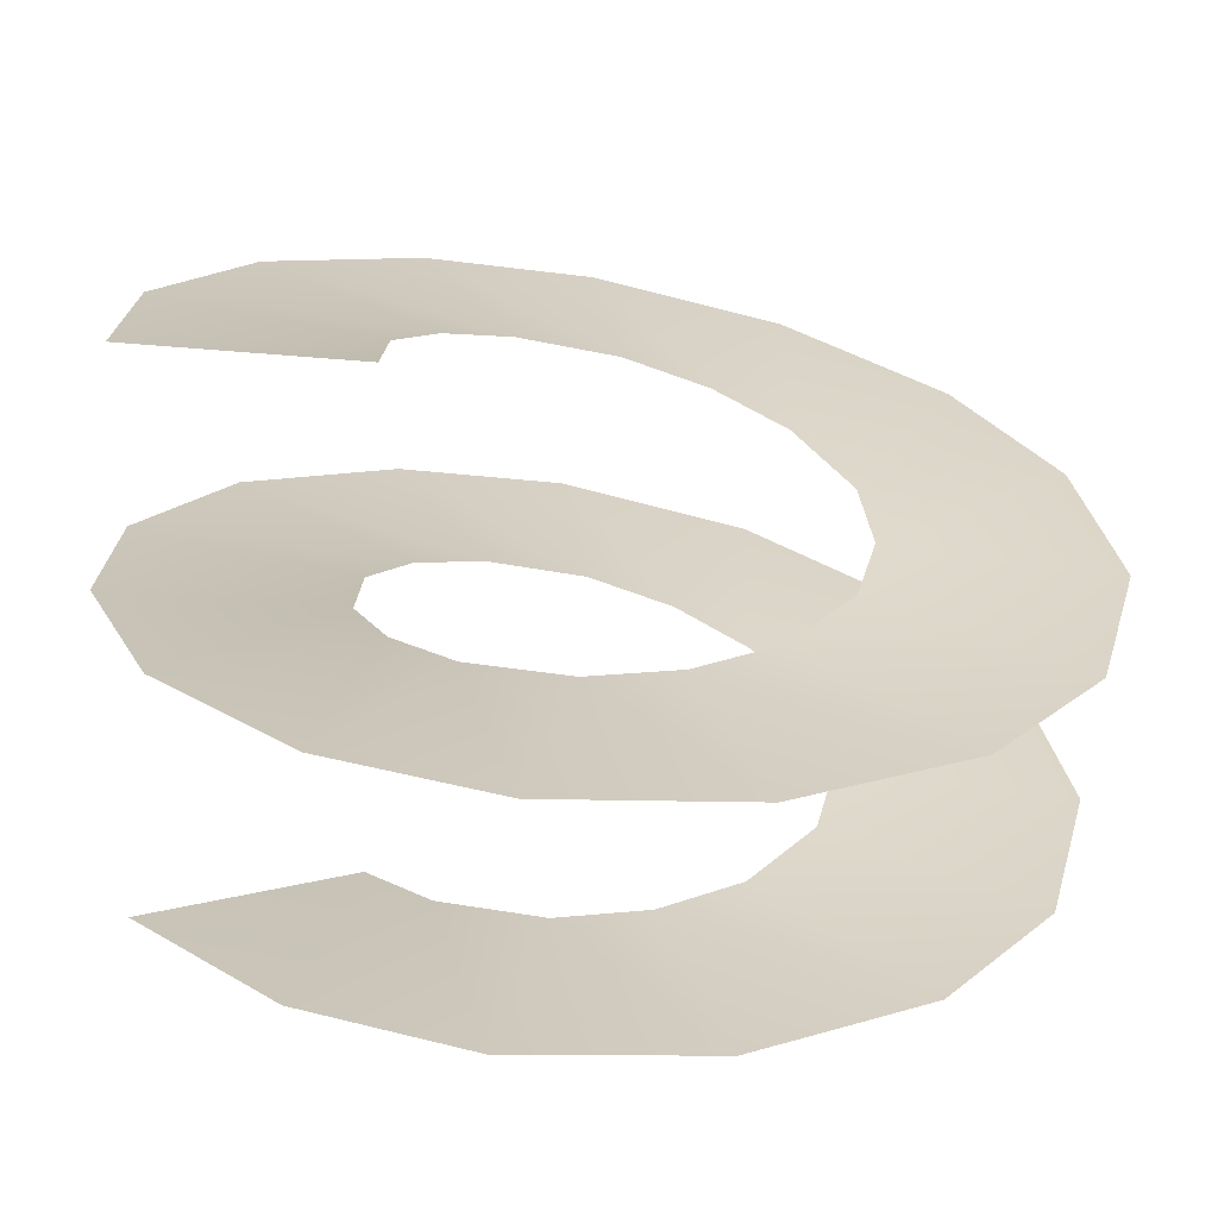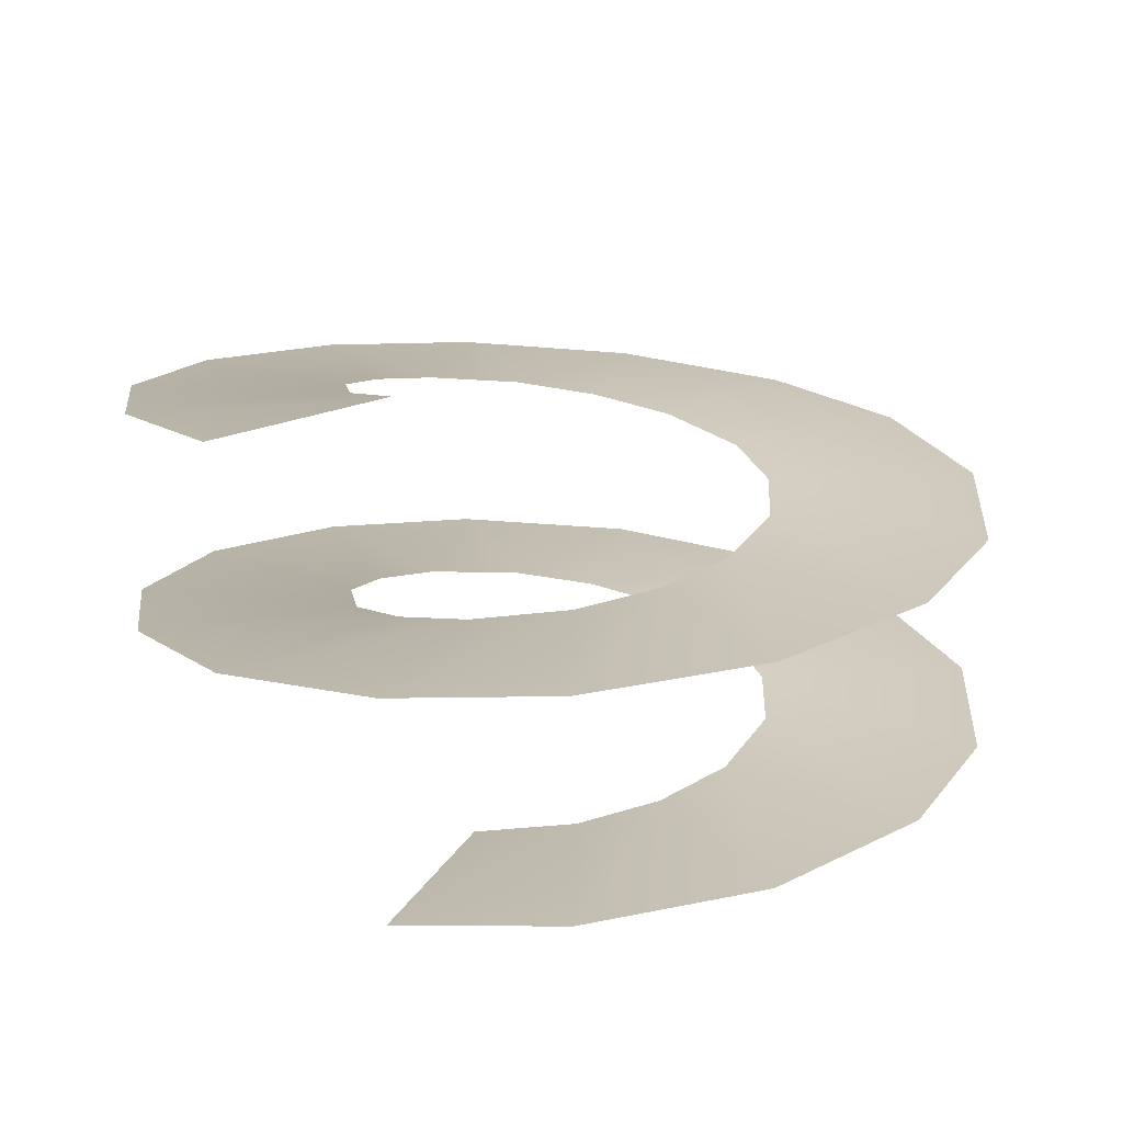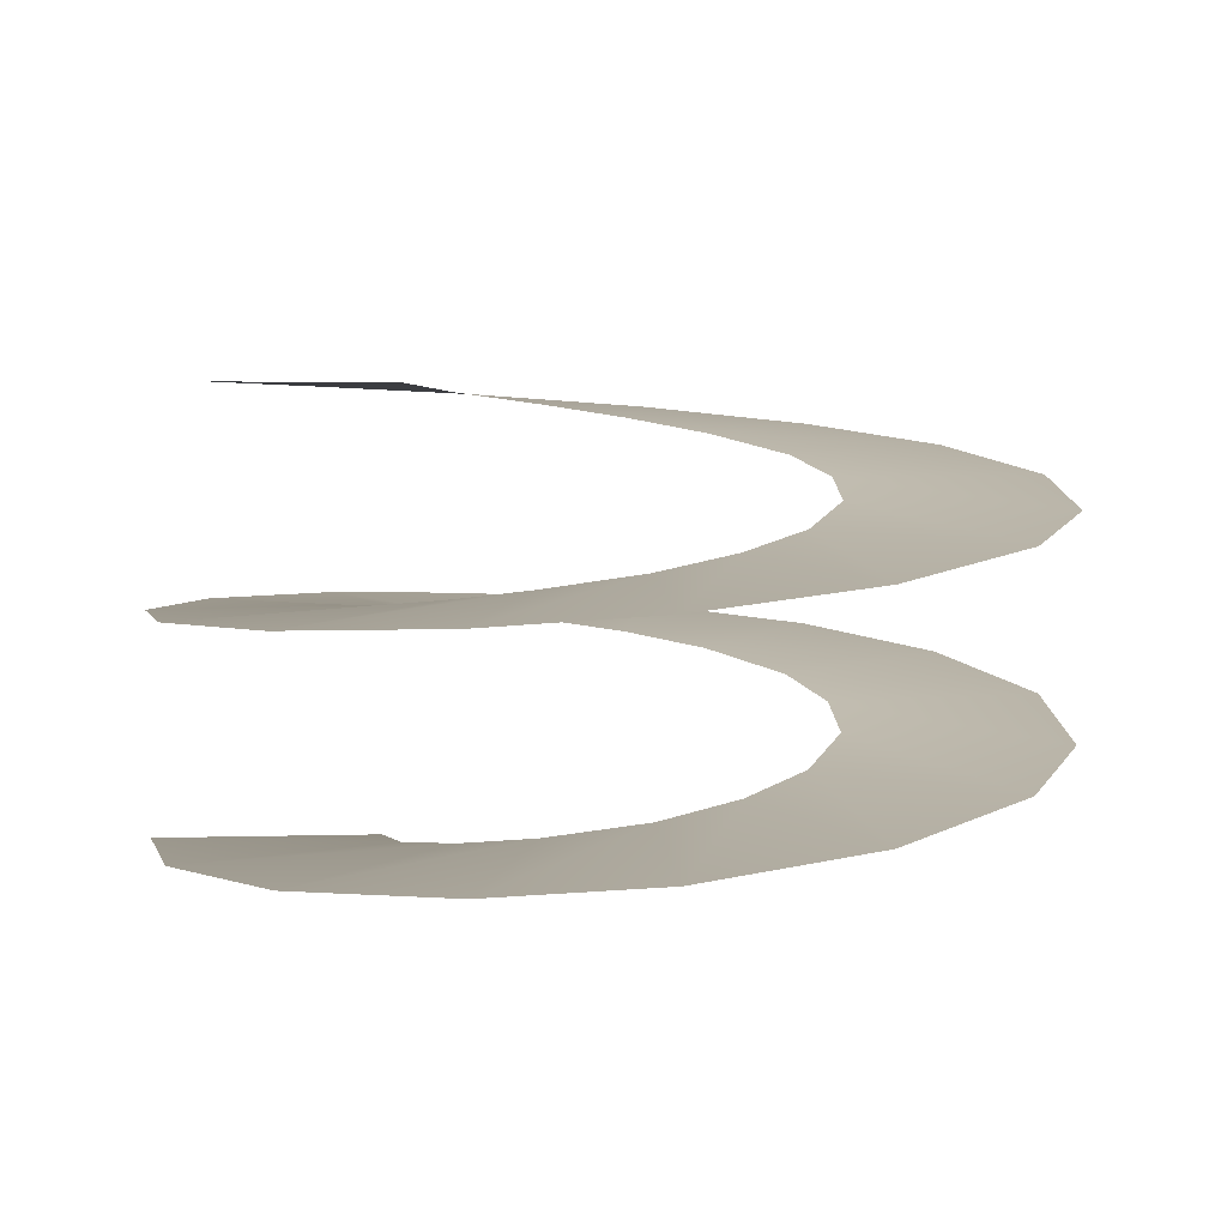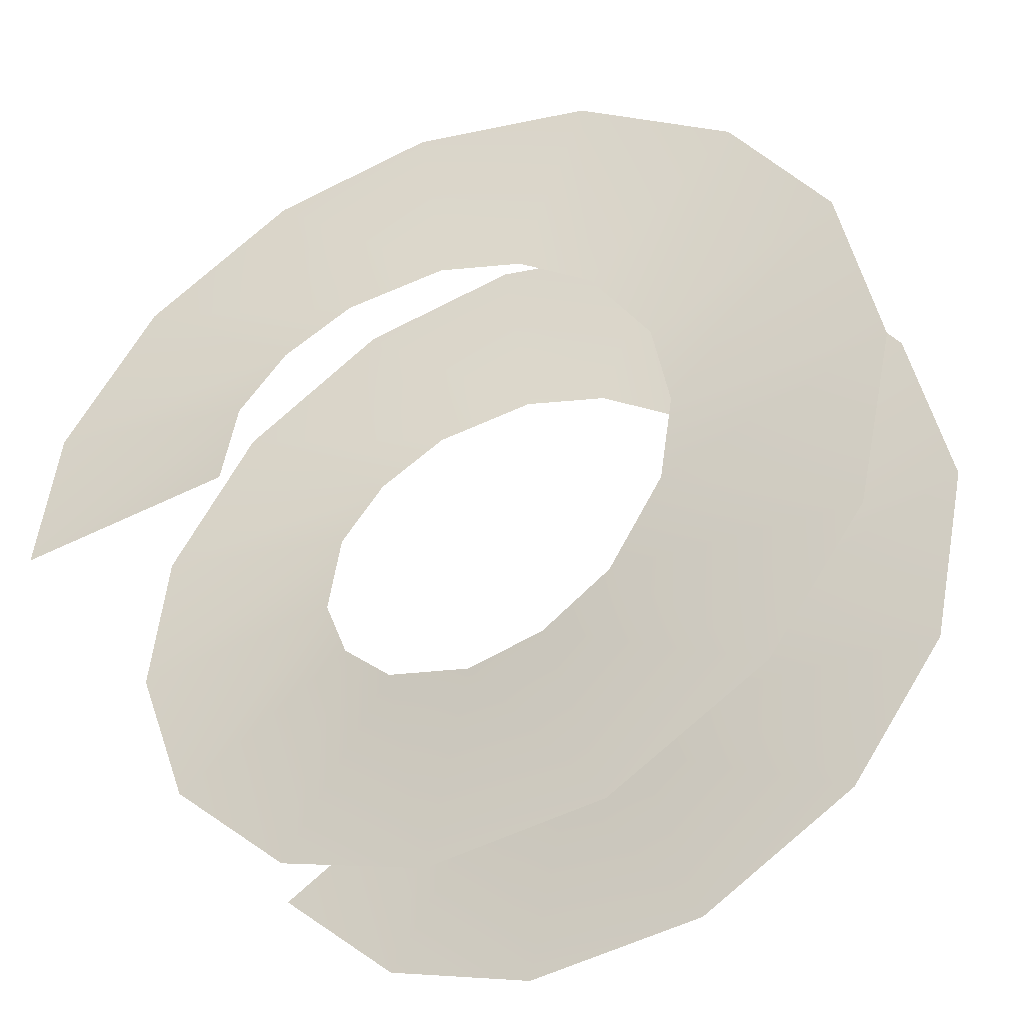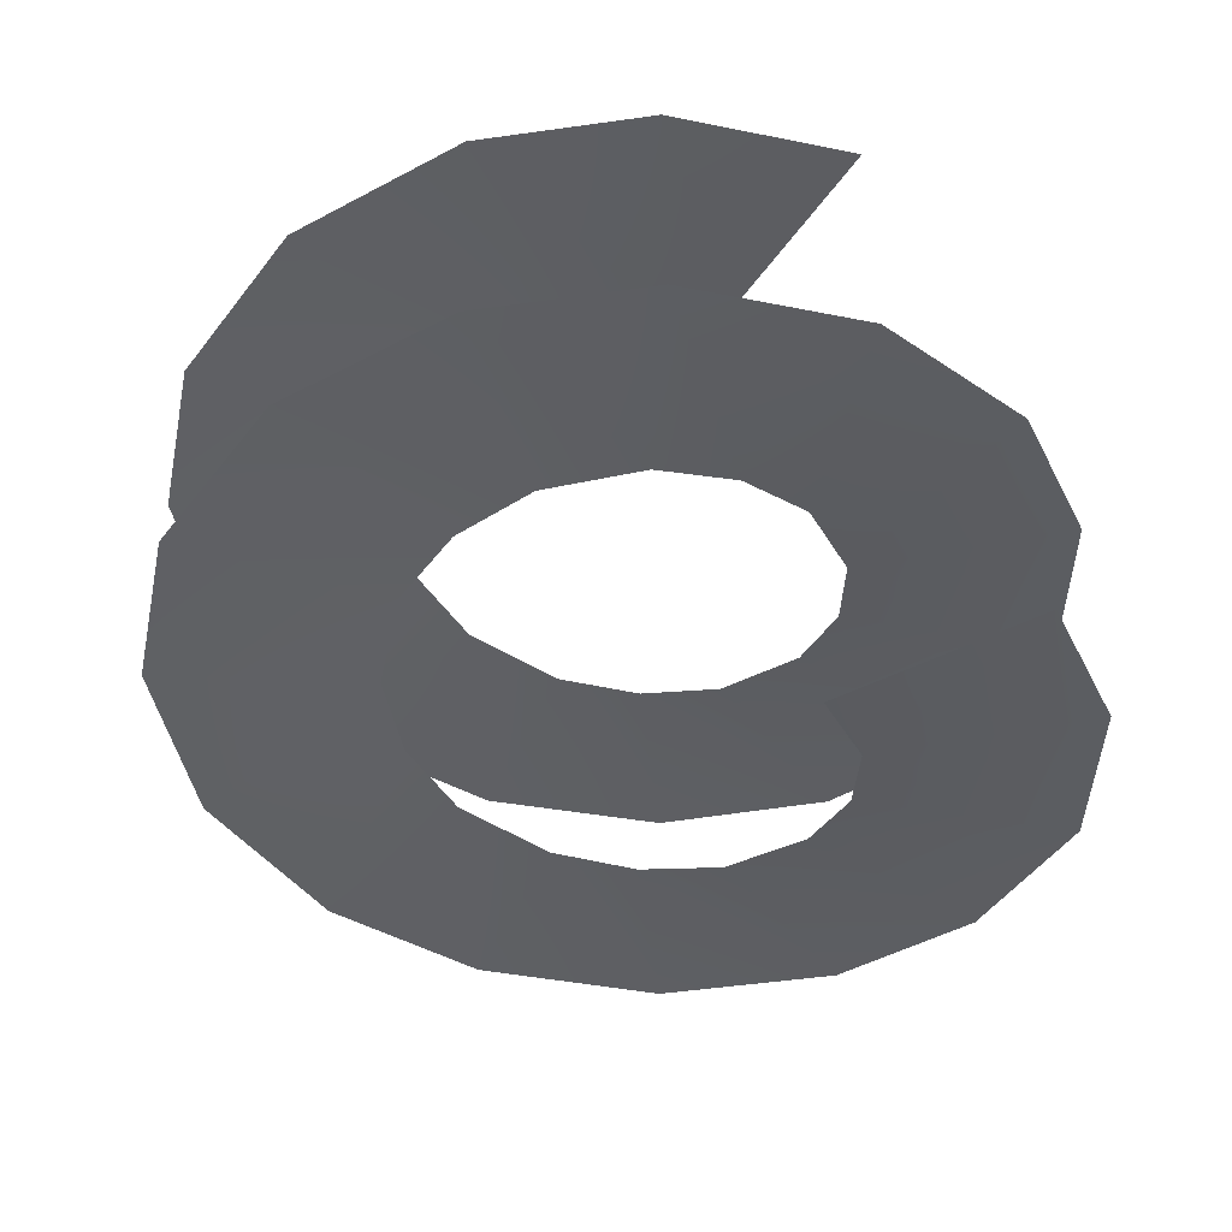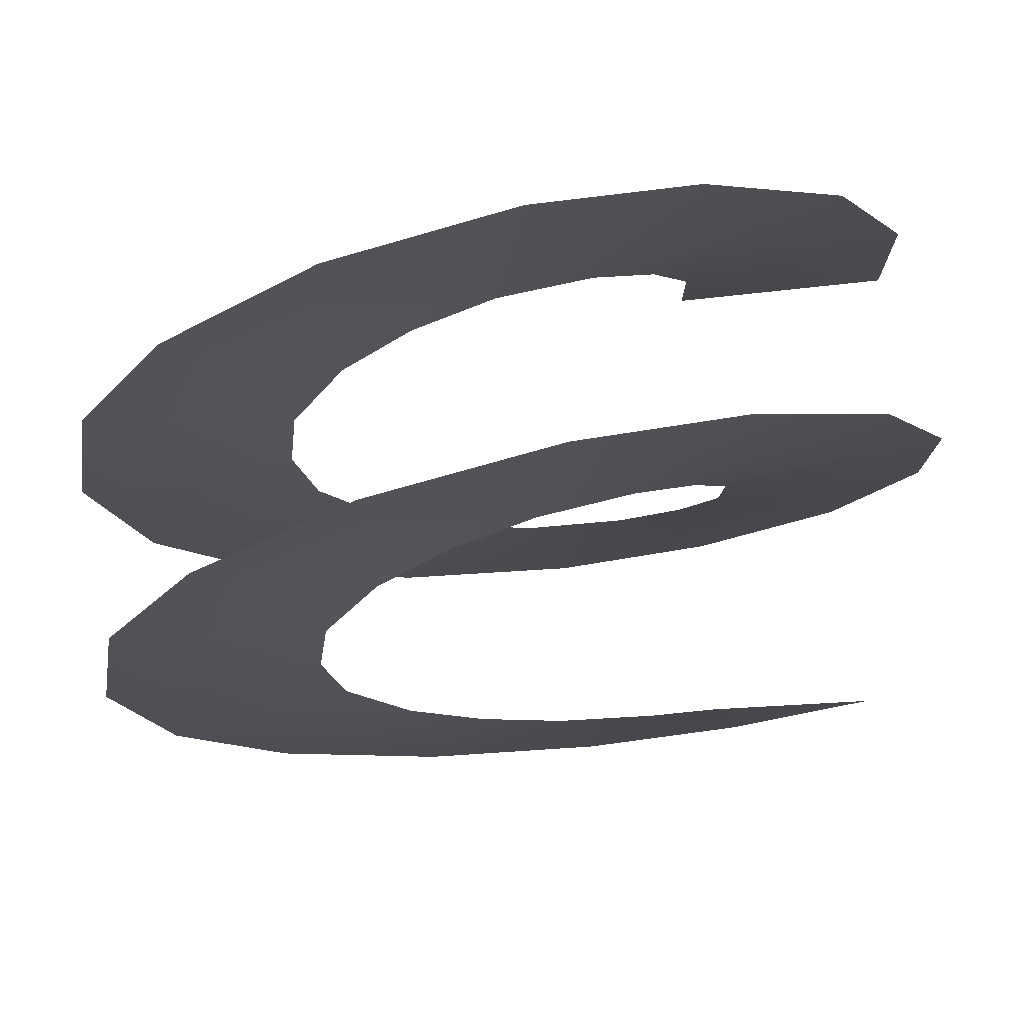
<metadata>
{"format":"obj","ext":"obj","renderer":"f3d","projection":"perspective","resolution":1024,"background":"white","views":[{"elev":-65.7,"azim":172.6,"up":"+Y"},{"elev":17.8,"azim":102.0,"up":"+Z"},{"elev":8.4,"azim":168.1,"up":"+Z"},{"elev":-41.5,"azim":-154.5,"up":"+Y"},{"elev":-41.0,"azim":26.0,"up":"+Z"},{"elev":74.8,"azim":-9.1,"up":"+Y"}]}
</metadata>
<code>
g Plane004
v 1.049 0.2367 0.03459
v 0.5591 0.1418 0.03834
v 1.065 -0.1522 0.004178
v 0.5698 -0.09003 0.002192
v 0.4667 0.3126 0.07039
v 0.8608 0.6195 0.0691
v 0.3184 0.4374 0.1024
v 0.5306 0.8896 0.1036
v 0.09477 0.4992 0.1386
v 0.1559 0.995 0.134
v -0.09635 0.465 0.1706
v -0.2666 0.9346 0.1685
v -0.2612 0.363 0.2027
v -0.6258 0.7045 0.2031
v -0.3896 0.1697 0.2388
v -0.8422 0.3809 0.2335
v -0.4167 -0.02248 0.2709
v -0.916 -0.03938 0.268
v -0.3715 -0.211 0.3029
v -0.8088 -0.4523 0.3025
v -0.2277 -0.3931 0.3391
v -0.5683 -0.7584 0.3329
v -0.05363 -0.4789 0.3711
v -0.1917 -0.959 0.3674
v 0.1396 -0.4949 0.4031
v 0.2341 -0.9854 0.402
v 0.3574 -0.4149 0.4393
v 0.5997 -0.8516 0.4324
v 0.4933 -0.2764 0.4713
v 0.9073 -0.5559 0.4669
v 0.5689 -0.09779 0.5034
v 1.065 -0.1593 0.5014
v 0.5606 0.1341 0.5395
v 1.051 0.2297 0.5318
v 0.4716 0.3065 0.5716
v 0.8652 0.6139 0.5663
v 0.3255 0.4341 0.6036
v 0.5371 0.8865 0.6008
v 0.1025 0.4983 0.6398
v 0.163 0.994 0.6313
v -0.08901 0.4676 0.6718
v -0.2598 0.937 0.6658
v -0.2559 0.3688 0.7039
v -0.6209 0.7097 0.7003
v -0.3863 0.1768 0.74
v -0.8391 0.3874 0.7307
v -0.417 -0.01466 0.772
v -0.9162 -0.03222 0.7652
v -0.3753 -0.2041 0.8041
v -0.8123 -0.446 0.7997
v -0.2334 -0.3878 0.8402
v -0.5735 -0.7534 0.8301
v -0.06116 -0.4768 0.8723
v -0.1986 -0.957 0.8647
v 0.1319 -0.4964 0.9043
v 0.2271 -0.9867 0.8992
v 0.3506 -0.4187 0.9405
v 0.5934 -0.855 0.9296
v 0.489 -0.2829 0.9725
v 0.9032 -0.5618 0.9641
g Plane004_0
f 3 2 1
f 2 3 4
f 5 1 2
f 1 5 6
f 7 6 5
f 6 7 8
f 9 8 7
f 8 9 10
f 11 10 9
f 10 11 12
f 13 12 11
f 12 13 14
f 15 14 13
f 14 15 16
f 17 16 15
f 16 17 18
f 19 18 17
f 18 19 20
f 21 20 19
f 20 21 22
f 23 22 21
f 22 23 24
f 25 24 23
f 24 25 26
f 27 26 25
f 26 27 28
f 29 28 27
f 28 29 30
f 31 30 29
f 30 31 32
f 33 32 31
f 32 33 34
f 35 34 33
f 34 35 36
f 37 36 35
f 36 37 38
f 39 38 37
f 38 39 40
f 41 40 39
f 40 41 42
f 43 42 41
f 42 43 44
f 45 44 43
f 44 45 46
f 47 46 45
f 46 47 48
f 49 48 47
f 48 49 50
f 51 50 49
f 50 51 52
f 53 52 51
f 52 53 54
f 55 54 53
f 54 55 56
f 57 56 55
f 56 57 58
f 59 58 57
f 58 59 60

</code>
